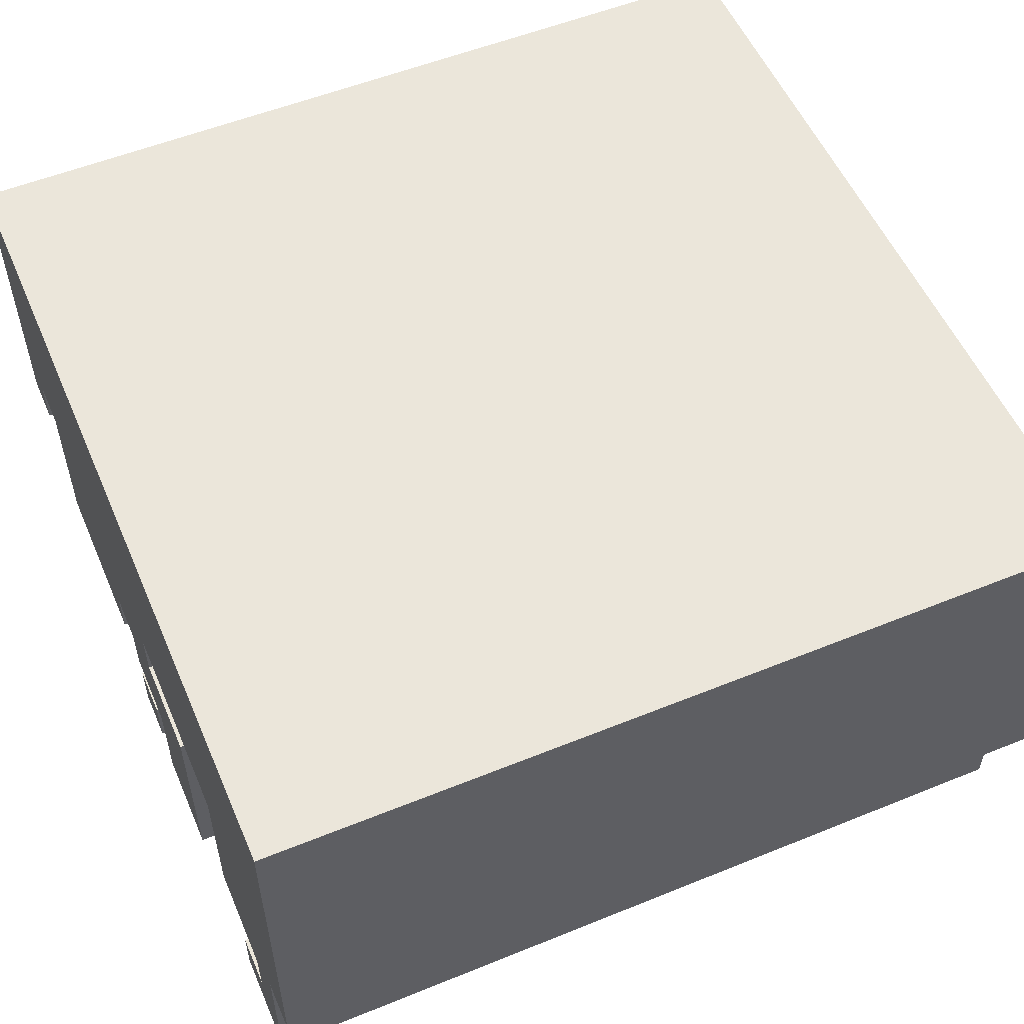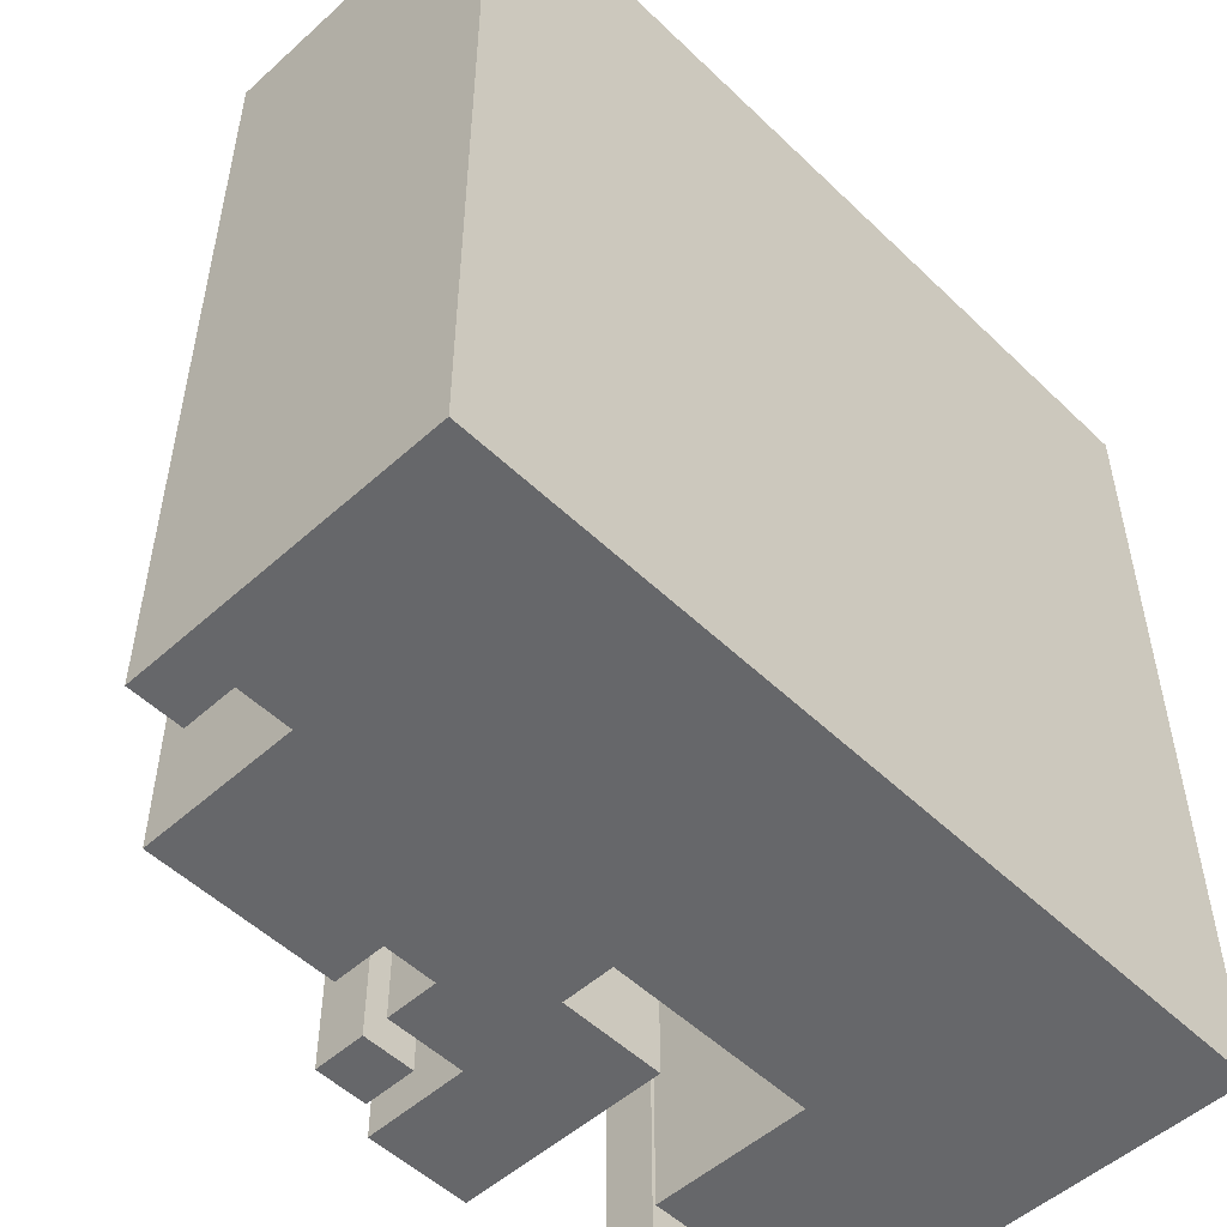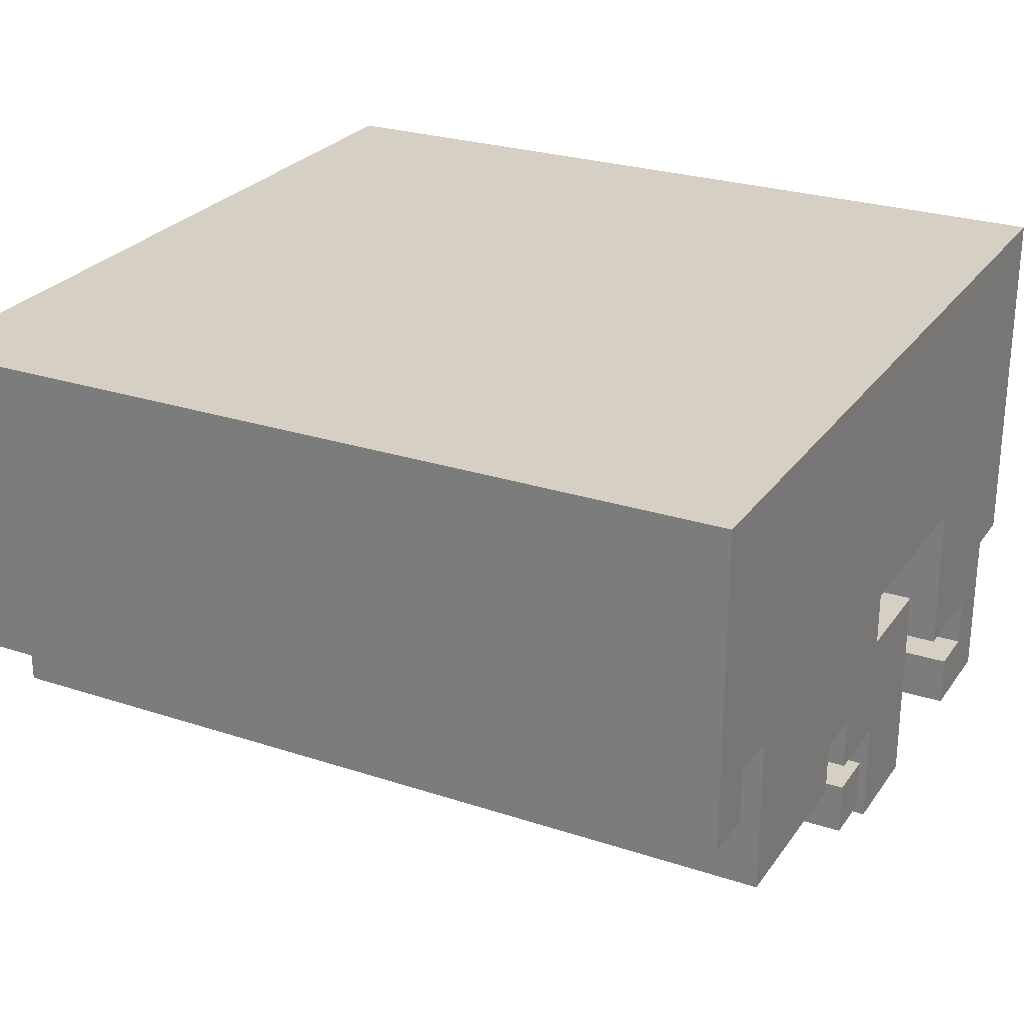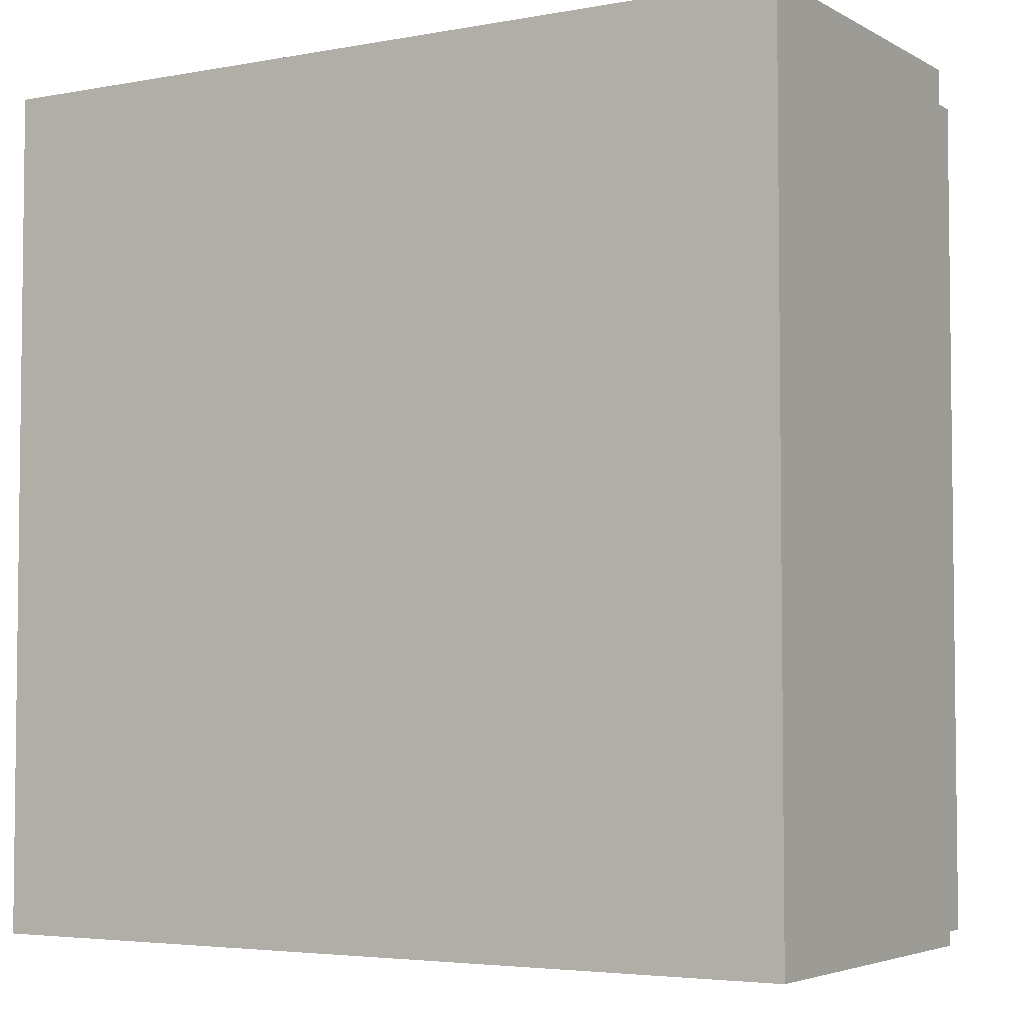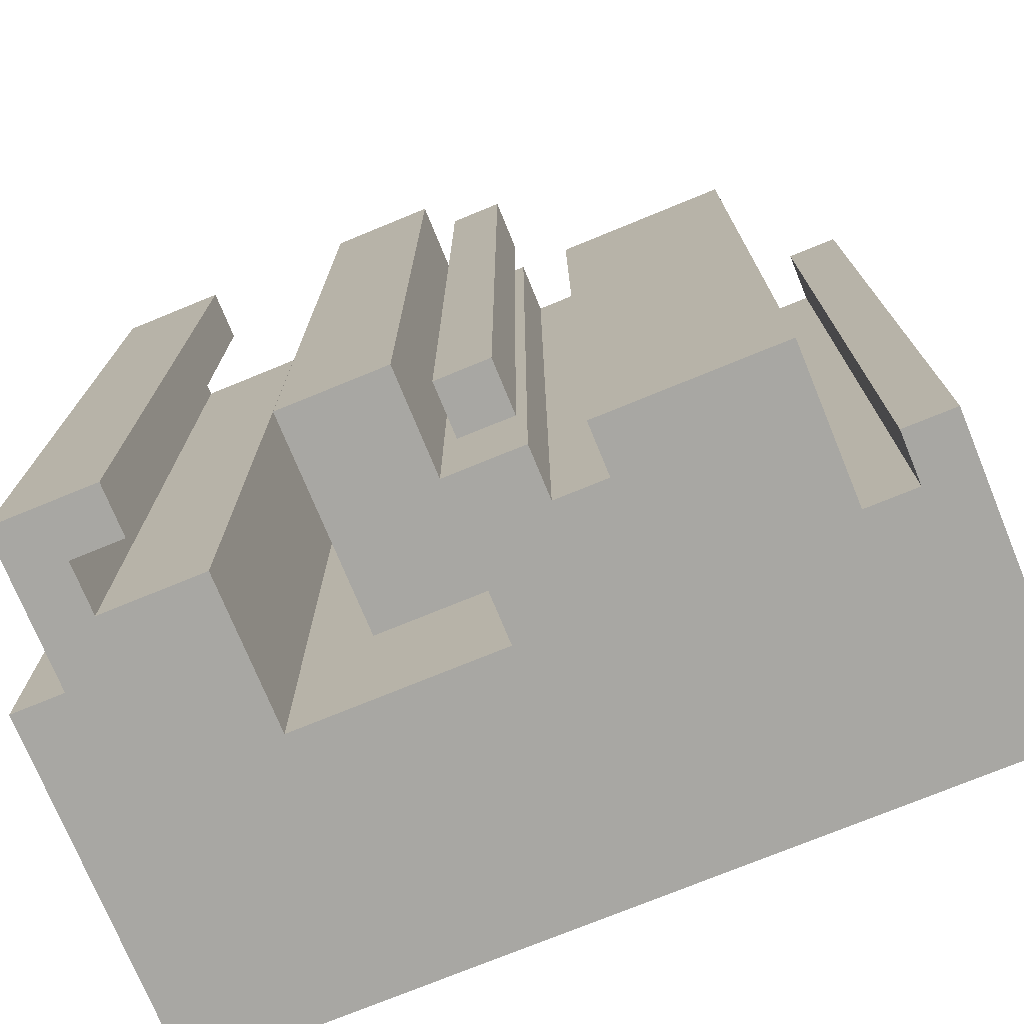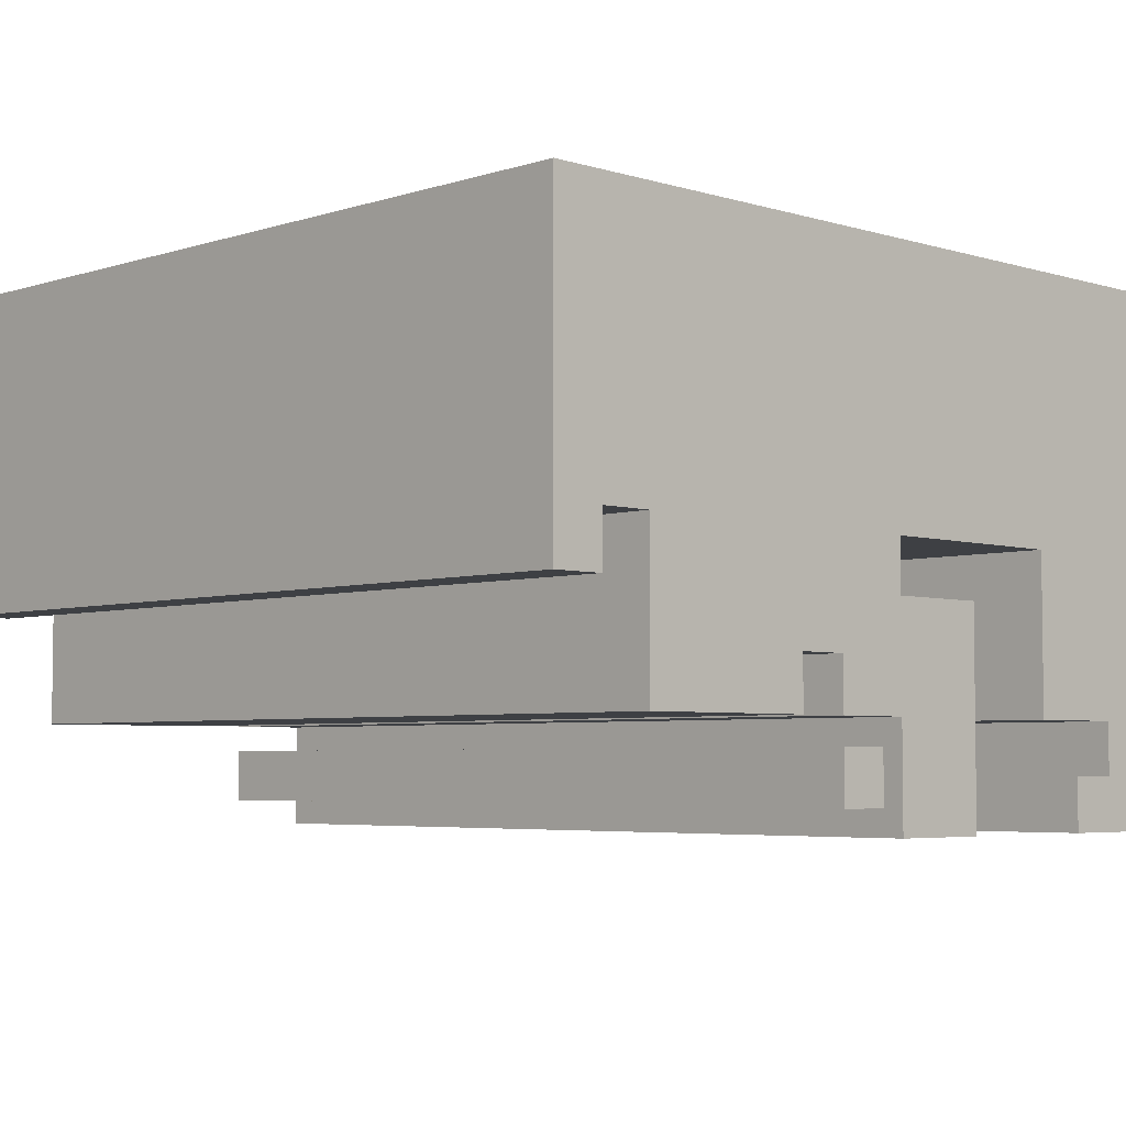
<metadata>
{"format":"obj","ext":"obj","renderer":"f3d","projection":"perspective","resolution":1024,"background":"white","views":[{"elev":54.8,"azim":66.8,"up":"+Z"},{"elev":-52.1,"azim":-45.9,"up":"+Y"},{"elev":26.2,"azim":-62.6,"up":"+Z"},{"elev":-4.2,"azim":31.2,"up":"+Y"},{"elev":-74.4,"azim":-157.7,"up":"+Y"},{"elev":-4.6,"azim":-44.3,"up":"+Z"}]}
</metadata>
<code>
o
v -1.6 -1.6 1.6
v -1.6 -1.6 0.4
v -1.6 1.6 1.6
v -1.6 1.6 0.4
v -1.2 -1.6 0.6
v -1.2 -1.6 0
v -1.2 1.6 0.6
v -1.2 1.6 0
v -0.3 -1.6 0.2
v -0.3 -1.6 0
v -0.3 -1.6 -0.1
v -0.3 -1.6 -0.3
v -0.3 1.6 0.2
v -0.3 1.6 0
v -0.3 1.6 -0.1
v -0.3 1.6 -0.3
v 0 -1.6 0
v 0 -1.6 -0.4
v 0 1.6 0
v 0 1.6 -0.4
v 0.8 -1.6 0.6
v 0.8 -1.6 0
v 0.8 1.6 0.6
v 0.8 1.6 0
v 1 -1.6 -0.2
v 1 -1.6 -0.4
v 1 1.6 -0.2
v 1 1.6 -0.4
v 1.2 -1.6 0
v 1.2 -1.6 -0.2
v 1.2 1.6 0
v 1.2 1.6 -0.2
v -1.4 -1.6 0.6
v -1.4 -1.6 0.4
v -1.4 1.6 0.6
v -1.4 1.6 0.4
v -0.5 -1.6 0.2
v -0.5 -1.6 0
v -0.5 1.6 0.2
v -0.5 1.6 0
v -0.1 -1.6 -0.1
v -0.1 -1.6 -0.3
v -0.1 1.6 -0.1
v -0.1 1.6 -0.3
v 0 -1.6 0.6
v 0 -1.6 0.4
v 0 1.6 0.6
v 0 1.6 0.4
v 0.4 -1.6 0.4
v 0.4 -1.6 -0.4
v 0.4 1.6 0.4
v 0.4 1.6 -0.4
v 1.4 -1.6 0.2
v 1.4 -1.6 -0.4
v 1.4 1.6 0.2
v 1.4 1.6 -0.4
v 1.6 -1.6 1.6
v 1.6 -1.6 0.2
v 1.6 1.6 1.6
v 1.6 1.6 0.2
v -1.6 -1.6 1.6
v -1.6 1.6 1.6
v 1.6 -1.6 1.6
v 1.6 1.6 1.6
v 0 -1.6 0.4
v 0 1.6 0.4
v 0.4 -1.6 0.4
v 0.4 1.6 0.4
v -0.3 -1.6 -0.1
v -0.3 1.6 -0.1
v -0.1 -1.6 -0.1
v -0.1 1.6 -0.1
v 1 -1.6 -0.2
v 1 1.6 -0.2
v 1.2 -1.6 -0.2
v 1.2 1.6 -0.2
v -1.4 -1.6 0.6
v -1.4 1.6 0.6
v -1.2 -1.6 0.6
v -1.2 1.6 0.6
v 0 -1.6 0.6
v 0 1.6 0.6
v 0.8 -1.6 0.6
v 0.8 1.6 0.6
v -1.6 -1.6 0.4
v -1.6 1.6 0.4
v -1.4 -1.6 0.4
v -1.4 1.6 0.4
v -0.5 -1.6 0.2
v -0.5 1.6 0.2
v -0.3 -1.6 0.2
v -0.3 1.6 0.2
v 1.4 -1.6 0.2
v 1.4 1.6 0.2
v 1.6 -1.6 0.2
v 1.6 1.6 0.2
v -1.2 -1.6 0
v -1.2 1.6 0
v -0.5 -1.6 0
v -0.5 1.6 0
v -0.3 -1.6 0
v -0.3 1.6 0
v 0 -1.6 0
v 0 1.6 0
v 0.8 -1.6 0
v 0.8 1.6 0
v 1.2 -1.6 0
v 1.2 1.6 0
v -0.3 -1.6 -0.3
v -0.3 1.6 -0.3
v -0.1 -1.6 -0.3
v -0.1 1.6 -0.3
v 0 -1.6 -0.4
v 0 1.6 -0.4
v 0.4 -1.6 -0.4
v 0.4 1.6 -0.4
v 1 -1.6 -0.4
v 1 1.6 -0.4
v 1.4 -1.6 -0.4
v 1.4 1.6 -0.4
v -1.6 -1.6 1.6
v 1.6 -1.6 1.6
v -1.4 -1.6 0.6
v -1.2 -1.6 0.6
v 0 -1.6 0.6
v 0.8 -1.6 0.6
v -1.6 -1.6 0.4
v -1.4 -1.6 0.4
v 0 -1.6 0.4
v 0.4 -1.6 0.4
v -0.5 -1.6 0.2
v -0.3 -1.6 0.2
v 1.4 -1.6 0.2
v 1.6 -1.6 0.2
v -1.2 -1.6 0
v -0.5 -1.6 0
v -0.3 -1.6 0
v 0 -1.6 0
v 0.8 -1.6 0
v 1.2 -1.6 0
v -0.3 -1.6 -0.1
v -0.1 -1.6 -0.1
v 1 -1.6 -0.2
v 1.2 -1.6 -0.2
v -0.3 -1.6 -0.3
v -0.1 -1.6 -0.3
v 0 -1.6 -0.4
v 0.4 -1.6 -0.4
v 1 -1.6 -0.4
v 1.4 -1.6 -0.4
v -1.6 1.6 1.6
v 1.6 1.6 1.6
v -1.4 1.6 0.6
v -1.2 1.6 0.6
v 0 1.6 0.6
v 0.8 1.6 0.6
v -1.6 1.6 0.4
v -1.4 1.6 0.4
v 0 1.6 0.4
v 0.4 1.6 0.4
v -0.5 1.6 0.2
v -0.3 1.6 0.2
v 1.4 1.6 0.2
v 1.6 1.6 0.2
v -1.2 1.6 0
v -0.5 1.6 0
v -0.3 1.6 0
v 0 1.6 0
v 0.8 1.6 0
v 1.2 1.6 0
v -0.3 1.6 -0.1
v -0.1 1.6 -0.1
v 1 1.6 -0.2
v 1.2 1.6 -0.2
v -0.3 1.6 -0.3
v -0.1 1.6 -0.3
v 0 1.6 -0.4
v 0.4 1.6 -0.4
v 1 1.6 -0.4
v 1.4 1.6 -0.4
f 3 2 1
f 4 2 3
f 7 6 5
f 8 6 7
f 13 10 9
f 14 10 13
f 15 12 11
f 16 12 15
f 19 18 17
f 20 18 19
f 23 22 21
f 24 22 23
f 27 26 25
f 28 26 27
f 31 30 29
f 32 30 31
f 33 34 35
f 35 34 36
f 37 38 39
f 39 38 40
f 41 42 43
f 43 42 44
f 45 46 47
f 47 46 48
f 49 50 51
f 51 50 52
f 53 54 55
f 55 54 56
f 57 58 59
f 59 58 60
f 63 62 61
f 64 62 63
f 67 66 65
f 68 66 67
f 71 70 69
f 72 70 71
f 75 74 73
f 76 74 75
f 77 78 79
f 79 78 80
f 81 82 83
f 83 82 84
f 85 86 87
f 87 86 88
f 89 90 91
f 91 90 92
f 93 94 95
f 95 94 96
f 97 98 99
f 99 98 100
f 101 102 103
f 103 102 104
f 105 106 107
f 107 106 108
f 109 110 111
f 111 110 112
f 113 114 115
f 115 114 116
f 117 118 119
f 119 118 120
f 123 122 121
f 124 122 123
f 125 122 124
f 126 122 125
f 127 123 121
f 128 123 127
f 129 125 124
f 131 130 129
f 131 129 124
f 132 130 131
f 133 122 126
f 134 122 133
f 135 131 124
f 136 131 135
f 137 130 132
f 138 130 137
f 139 133 126
f 140 133 139
f 144 133 140
f 145 142 141
f 146 142 145
f 147 130 138
f 148 130 147
f 149 144 143
f 150 133 144
f 150 144 149
f 151 152 153
f 153 152 154
f 154 152 155
f 155 152 156
f 151 153 157
f 157 153 158
f 154 155 159
f 159 160 161
f 154 159 161
f 161 160 162
f 156 152 163
f 163 152 164
f 154 161 165
f 165 161 166
f 162 160 167
f 167 160 168
f 156 163 169
f 169 163 170
f 170 163 174
f 171 172 175
f 175 172 176
f 168 160 177
f 177 160 178
f 173 174 179
f 174 163 180
f 179 174 180

</code>
